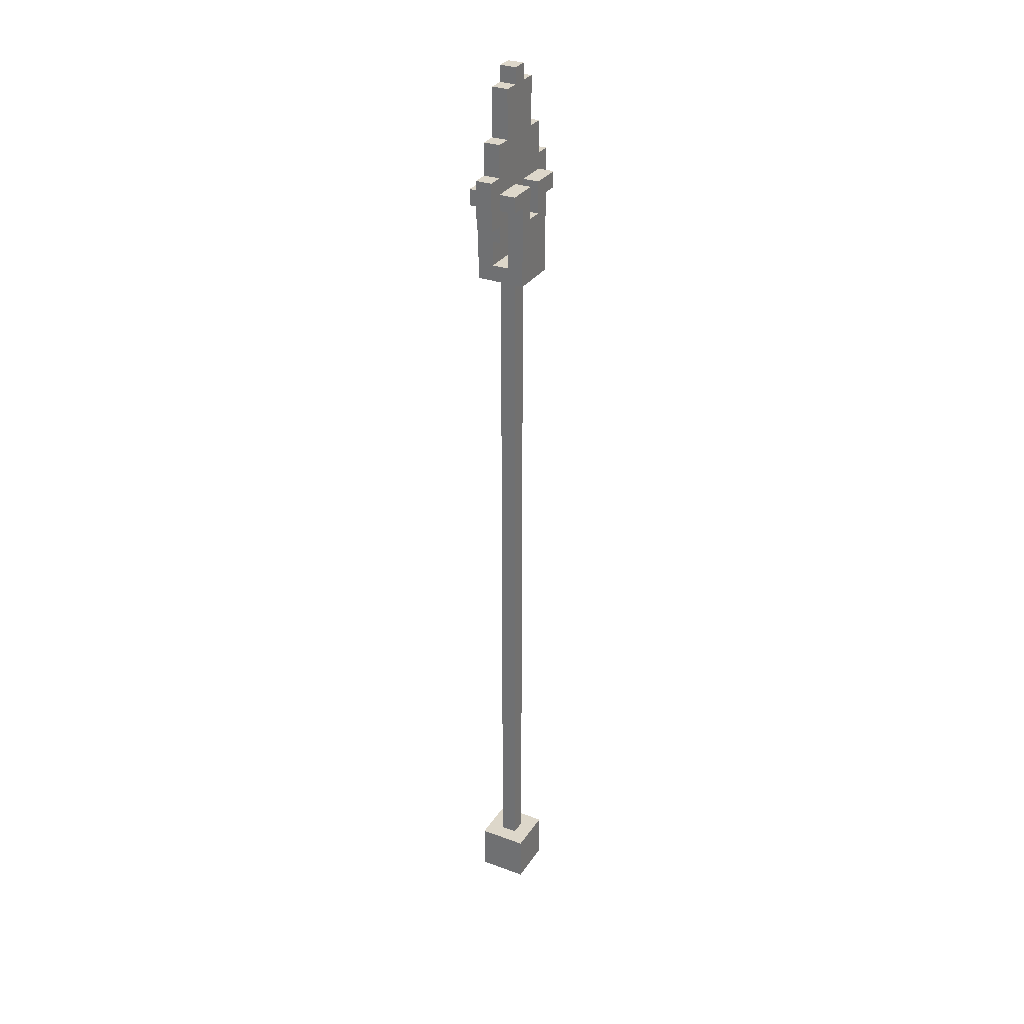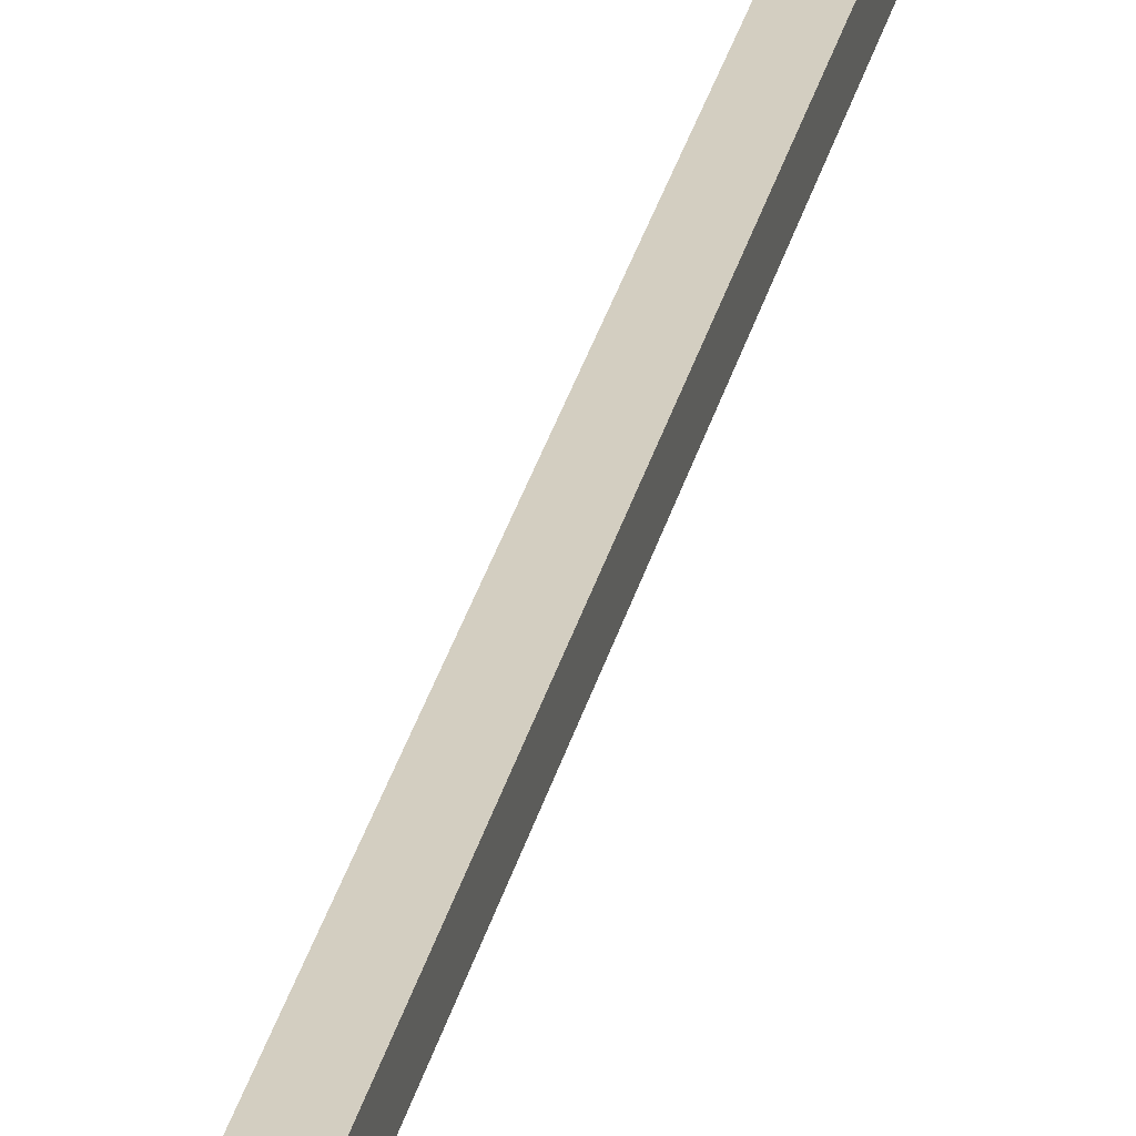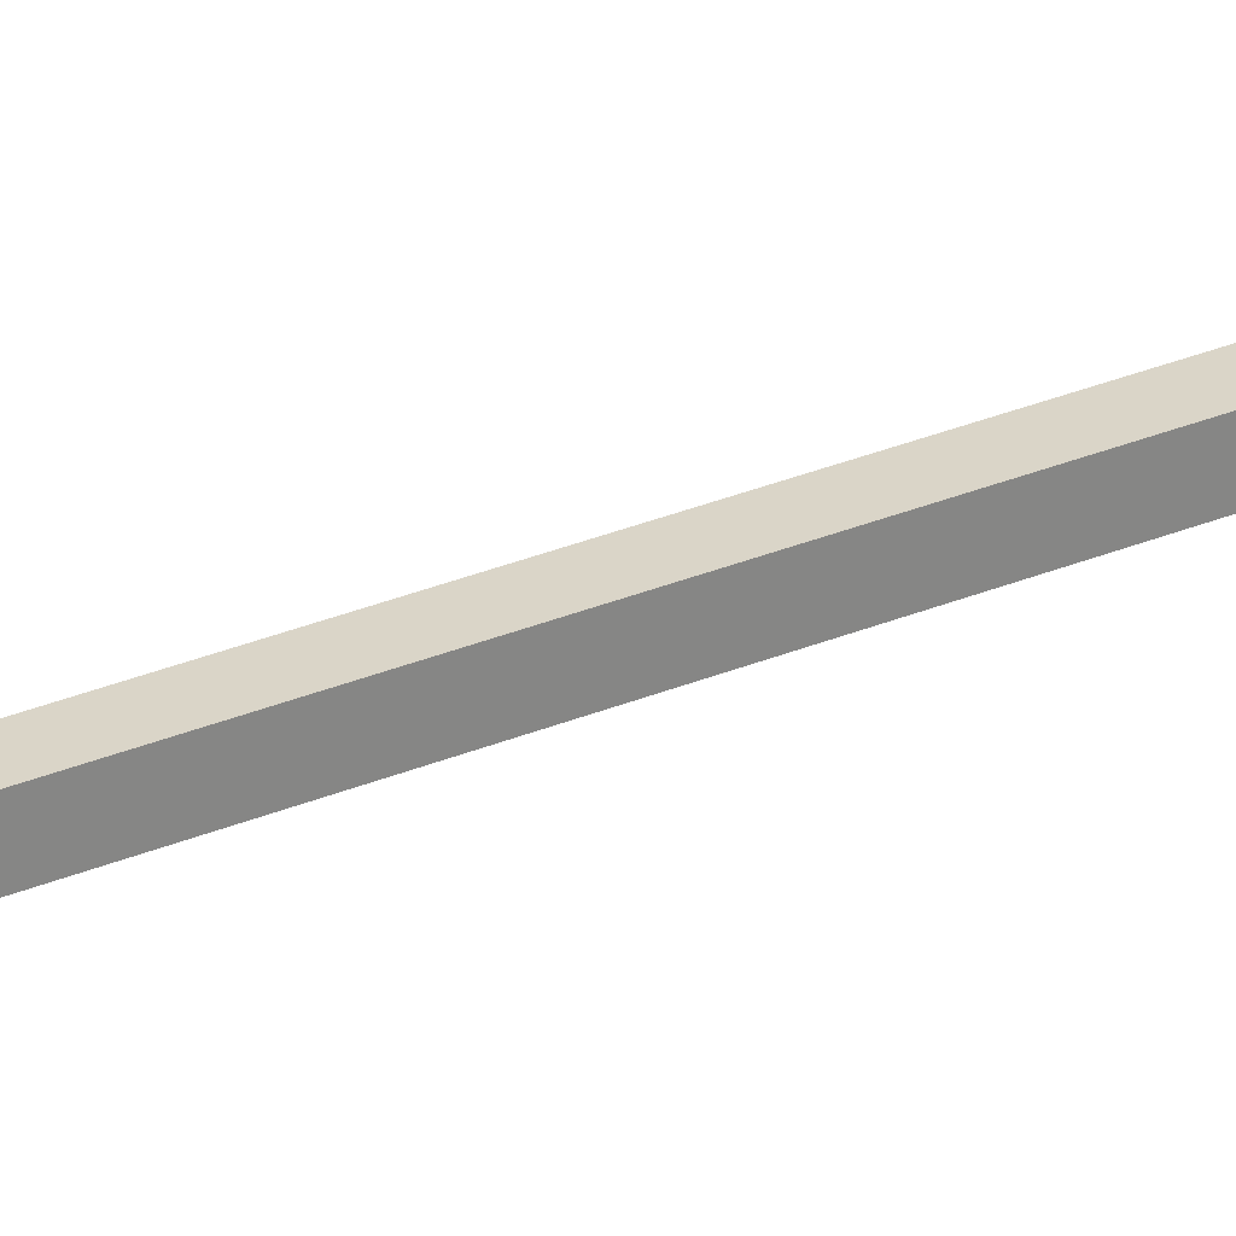
<metadata>
{"format":"obj","ext":"obj","renderer":"f3d","projection":"perspective","resolution":1024,"background":"white","views":[{"elev":30.9,"azim":-62.2,"up":"+Y"},{"elev":24.9,"azim":-169.2,"up":"+Z"},{"elev":29.1,"azim":57.7,"up":"+Z"}]}
</metadata>
<code>
o Untitled
v -0.1545 -2.352 -0.1496
v 0.1455 -2.352 -0.1496
v -0.05448 -2.252 -0.1496
v 0.04552 -2.252 -0.1496
v -0.05448 -2.152 -0.1496
v 0.04552 -2.152 -0.1496
v -0.1545 -2.052 -0.1496
v 0.1455 -2.052 -0.1496
v -0.1545 2.348 -0.1496
v 0.1455 2.348 -0.1496
v -0.05448 2.448 -0.1496
v 0.04552 2.448 -0.1496
v -0.05448 2.548 -0.1496
v 0.04552 2.548 -0.1496
v -0.05448 2.748 -0.1496
v 0.04552 2.748 -0.1496
v -0.2545 2.848 -0.1496
v -0.1545 2.848 -0.1496
v 0.1455 2.848 -0.1496
v 0.2455 2.848 -0.1496
v -0.2545 2.948 -0.1496
v -0.05448 2.948 -0.1496
v 0.04552 2.948 -0.1496
v 0.2455 2.948 -0.1496
v -0.05448 -2.052 -0.04962
v 0.04552 -2.052 -0.04962
v -0.05448 -1.252 -0.04962
v 0.04552 -1.252 -0.04962
v -0.05448 -0.7522 -0.04962
v 0.04552 -0.7522 -0.04962
v -0.05448 -0.6522 -0.04962
v 0.04552 -0.6522 -0.04962
v -0.05448 -0.05222 -0.04962
v 0.04552 -0.05222 -0.04962
v -0.05448 0.5478 -0.04962
v 0.04552 0.5478 -0.04962
v -0.05448 1.048 -0.04962
v 0.04552 1.048 -0.04962
v -0.05448 1.148 -0.04962
v 0.04552 1.148 -0.04962
v -0.05448 1.748 -0.04962
v 0.04552 1.748 -0.04962
v -0.05448 2.348 -0.04962
v 0.04552 2.348 -0.04962
v -0.2545 2.648 -0.04962
v -0.1545 2.648 -0.04962
v 0.1455 2.648 -0.04962
v 0.2455 2.648 -0.04962
v -0.3545 2.748 -0.04962
v -0.2545 2.748 -0.04962
v -0.1545 2.748 -0.04962
v -0.05448 2.748 -0.04962
v 0.04552 2.748 -0.04962
v 0.1455 2.748 -0.04962
v 0.2455 2.748 -0.04962
v 0.3455 2.748 -0.04962
v -0.2545 2.848 -0.04962
v -0.1545 2.848 -0.04962
v 0.1455 2.848 -0.04962
v 0.2455 2.848 -0.04962
v -0.2545 2.948 -0.04962
v -0.05448 2.948 -0.04962
v 0.04552 2.948 -0.04962
v 0.2455 2.948 -0.04962
v -0.3545 3.048 -0.04962
v -0.2545 3.048 -0.04962
v -0.1545 3.048 -0.04962
v 0.1455 3.048 -0.04962
v 0.2455 3.048 -0.04962
v 0.3455 3.048 -0.04962
v -0.2545 3.248 -0.04962
v -0.1545 3.248 -0.04962
v -0.05448 3.248 -0.04962
v 0.04552 3.248 -0.04962
v 0.1455 3.248 -0.04962
v 0.2455 3.248 -0.04962
v -0.1545 3.548 -0.04962
v -0.05448 3.548 -0.04962
v 0.04552 3.548 -0.04962
v 0.1455 3.548 -0.04962
v -0.05448 3.648 -0.04962
v 0.04552 3.648 -0.04962
v -0.1545 2.448 0.05038
v -0.05448 2.448 0.05038
v 0.04552 2.448 0.05038
v 0.1455 2.448 0.05038
v -0.05448 2.548 0.05038
v 0.04552 2.548 0.05038
v -0.1545 2.648 0.05038
v 0.1455 2.648 0.05038
v -0.1545 2.448 -0.04962
v -0.05448 2.448 -0.04962
v 0.04552 2.448 -0.04962
v 0.1455 2.448 -0.04962
v -0.05448 2.548 -0.04962
v 0.04552 2.548 -0.04962
v -0.1545 2.648 -0.04962
v 0.1455 2.648 -0.04962
v -0.05448 -2.052 0.05038
v 0.04552 -2.052 0.05038
v -0.05448 -1.252 0.05038
v 0.04552 -1.252 0.05038
v -0.05448 -0.7522 0.05038
v 0.04552 -0.7522 0.05038
v -0.05448 -0.6522 0.05038
v 0.04552 -0.6522 0.05038
v -0.05448 -0.05222 0.05038
v 0.04552 -0.05222 0.05038
v -0.05448 0.5478 0.05038
v 0.04552 0.5478 0.05038
v -0.05448 1.048 0.05038
v 0.04552 1.048 0.05038
v -0.05448 1.148 0.05038
v 0.04552 1.148 0.05038
v -0.05448 1.748 0.05038
v 0.04552 1.748 0.05038
v -0.05448 2.348 0.05038
v 0.04552 2.348 0.05038
v -0.2545 2.648 0.05038
v -0.1545 2.648 0.05038
v 0.1455 2.648 0.05038
v 0.2455 2.648 0.05038
v -0.3545 2.748 0.05038
v -0.2545 2.748 0.05038
v -0.1545 2.748 0.05038
v -0.05448 2.748 0.05038
v 0.04552 2.748 0.05038
v 0.1455 2.748 0.05038
v 0.2455 2.748 0.05038
v 0.3455 2.748 0.05038
v -0.2545 2.848 0.05038
v -0.1545 2.848 0.05038
v 0.1455 2.848 0.05038
v 0.2455 2.848 0.05038
v -0.2545 2.948 0.05038
v -0.05448 2.948 0.05038
v 0.04552 2.948 0.05038
v 0.2455 2.948 0.05038
v -0.3545 3.048 0.05038
v -0.2545 3.048 0.05038
v -0.1545 3.048 0.05038
v 0.1455 3.048 0.05038
v 0.2455 3.048 0.05038
v 0.3455 3.048 0.05038
v -0.2545 3.248 0.05038
v -0.1545 3.248 0.05038
v -0.05448 3.248 0.05038
v 0.04552 3.248 0.05038
v 0.1455 3.248 0.05038
v 0.2455 3.248 0.05038
v -0.1545 3.548 0.05038
v -0.05448 3.548 0.05038
v 0.04552 3.548 0.05038
v 0.1455 3.548 0.05038
v -0.05448 3.648 0.05038
v 0.04552 3.648 0.05038
v -0.1545 -2.352 0.1504
v 0.1455 -2.352 0.1504
v -0.05448 -2.252 0.1504
v 0.04552 -2.252 0.1504
v -0.05448 -2.152 0.1504
v 0.04552 -2.152 0.1504
v -0.1545 -2.052 0.1504
v 0.1455 -2.052 0.1504
v -0.1545 2.348 0.1504
v 0.1455 2.348 0.1504
v -0.05448 2.448 0.1504
v 0.04552 2.448 0.1504
v -0.05448 2.548 0.1504
v 0.04552 2.548 0.1504
v -0.05448 2.748 0.1504
v 0.04552 2.748 0.1504
v -0.2545 2.848 0.1504
v -0.1545 2.848 0.1504
v 0.1455 2.848 0.1504
v 0.2455 2.848 0.1504
v -0.2545 2.948 0.1504
v -0.05448 2.948 0.1504
v 0.04552 2.948 0.1504
v 0.2455 2.948 0.1504
v -0.3545 2.748 -0.04962
v -0.3545 3.048 -0.04962
v -0.3545 2.748 0.05038
v -0.3545 3.048 0.05038
v -0.2545 2.848 -0.1496
v -0.2545 2.948 -0.1496
v -0.2545 2.648 -0.04962
v -0.2545 2.748 -0.04962
v -0.2545 2.848 -0.04962
v -0.2545 2.948 -0.04962
v -0.2545 3.048 -0.04962
v -0.2545 3.248 -0.04962
v -0.2545 2.648 0.05038
v -0.2545 2.748 0.05038
v -0.2545 2.848 0.05038
v -0.2545 2.948 0.05038
v -0.2545 3.048 0.05038
v -0.2545 3.248 0.05038
v -0.2545 2.848 0.1504
v -0.2545 2.948 0.1504
v -0.1545 -2.352 -0.1496
v -0.1545 -2.052 -0.1496
v -0.1545 2.348 -0.1496
v -0.1545 2.848 -0.1496
v -0.1545 -2.252 -0.04962
v -0.1545 -2.152 -0.04962
v -0.1545 2.448 -0.04962
v -0.1545 2.648 -0.04962
v -0.1545 2.748 -0.04962
v -0.1545 2.848 -0.04962
v -0.1545 3.248 -0.04962
v -0.1545 3.548 -0.04962
v -0.1545 -2.252 0.05038
v -0.1545 -2.152 0.05038
v -0.1545 2.448 0.05038
v -0.1545 2.648 0.05038
v -0.1545 2.748 0.05038
v -0.1545 2.848 0.05038
v -0.1545 3.248 0.05038
v -0.1545 3.548 0.05038
v -0.1545 -2.352 0.1504
v -0.1545 -2.052 0.1504
v -0.1545 2.348 0.1504
v -0.1545 2.848 0.1504
v -0.05448 -2.052 -0.04962
v -0.05448 -1.252 -0.04962
v -0.05448 -0.7522 -0.04962
v -0.05448 -0.6522 -0.04962
v -0.05448 -0.05222 -0.04962
v -0.05448 0.5478 -0.04962
v -0.05448 1.048 -0.04962
v -0.05448 1.148 -0.04962
v -0.05448 1.748 -0.04962
v -0.05448 2.348 -0.04962
v -0.05448 3.548 -0.04962
v -0.05448 3.648 -0.04962
v -0.05448 -2.052 0.05038
v -0.05448 -1.252 0.05038
v -0.05448 -0.7522 0.05038
v -0.05448 -0.6522 0.05038
v -0.05448 -0.05222 0.05038
v -0.05448 0.5478 0.05038
v -0.05448 1.048 0.05038
v -0.05448 1.148 0.05038
v -0.05448 1.748 0.05038
v -0.05448 2.348 0.05038
v -0.05448 3.548 0.05038
v -0.05448 3.648 0.05038
v 0.04552 2.748 -0.1496
v 0.04552 2.948 -0.1496
v 0.04552 2.748 -0.04962
v 0.04552 2.948 -0.04962
v 0.04552 2.748 0.05038
v 0.04552 2.948 0.05038
v 0.04552 2.748 0.1504
v 0.04552 2.948 0.1504
v -0.05448 2.748 -0.1496
v -0.05448 2.948 -0.1496
v -0.05448 2.748 -0.04962
v -0.05448 2.948 -0.04962
v -0.05448 2.748 0.05038
v -0.05448 2.948 0.05038
v -0.05448 2.748 0.1504
v -0.05448 2.948 0.1504
v 0.04552 -2.052 -0.04962
v 0.04552 -1.252 -0.04962
v 0.04552 -0.7522 -0.04962
v 0.04552 -0.6522 -0.04962
v 0.04552 -0.05222 -0.04962
v 0.04552 0.5478 -0.04962
v 0.04552 1.048 -0.04962
v 0.04552 1.148 -0.04962
v 0.04552 1.748 -0.04962
v 0.04552 2.348 -0.04962
v 0.04552 3.548 -0.04962
v 0.04552 3.648 -0.04962
v 0.04552 -2.052 0.05038
v 0.04552 -1.252 0.05038
v 0.04552 -0.7522 0.05038
v 0.04552 -0.6522 0.05038
v 0.04552 -0.05222 0.05038
v 0.04552 0.5478 0.05038
v 0.04552 1.048 0.05038
v 0.04552 1.148 0.05038
v 0.04552 1.748 0.05038
v 0.04552 2.348 0.05038
v 0.04552 3.548 0.05038
v 0.04552 3.648 0.05038
v 0.1455 -2.352 -0.1496
v 0.1455 -2.052 -0.1496
v 0.1455 2.348 -0.1496
v 0.1455 2.848 -0.1496
v 0.1455 -2.252 -0.04962
v 0.1455 -2.152 -0.04962
v 0.1455 2.448 -0.04962
v 0.1455 2.648 -0.04962
v 0.1455 2.748 -0.04962
v 0.1455 2.848 -0.04962
v 0.1455 3.248 -0.04962
v 0.1455 3.548 -0.04962
v 0.1455 -2.252 0.05038
v 0.1455 -2.152 0.05038
v 0.1455 2.448 0.05038
v 0.1455 2.648 0.05038
v 0.1455 2.748 0.05038
v 0.1455 2.848 0.05038
v 0.1455 3.248 0.05038
v 0.1455 3.548 0.05038
v 0.1455 -2.352 0.1504
v 0.1455 -2.052 0.1504
v 0.1455 2.348 0.1504
v 0.1455 2.848 0.1504
v 0.2455 2.848 -0.1496
v 0.2455 2.948 -0.1496
v 0.2455 2.648 -0.04962
v 0.2455 2.748 -0.04962
v 0.2455 2.848 -0.04962
v 0.2455 2.948 -0.04962
v 0.2455 3.048 -0.04962
v 0.2455 3.248 -0.04962
v 0.2455 2.648 0.05038
v 0.2455 2.748 0.05038
v 0.2455 2.848 0.05038
v 0.2455 2.948 0.05038
v 0.2455 3.048 0.05038
v 0.2455 3.248 0.05038
v 0.2455 2.848 0.1504
v 0.2455 2.948 0.1504
v 0.3455 2.748 -0.04962
v 0.3455 3.048 -0.04962
v 0.3455 2.748 0.05038
v 0.3455 3.048 0.05038
v -0.1545 -2.352 -0.1496
v -0.1545 -2.352 0.1504
v -0.05448 -2.352 -0.04962
v -0.05448 -2.352 0.05038
v 0.04552 -2.352 -0.04962
v 0.04552 -2.352 0.05038
v 0.1455 -2.352 -0.1496
v 0.1455 -2.352 0.1504
v -0.1545 2.348 -0.1496
v -0.1545 2.348 0.1504
v -0.05448 2.348 -0.04962
v -0.05448 2.348 0.05038
v 0.04552 2.348 -0.04962
v 0.04552 2.348 0.05038
v 0.1455 2.348 -0.1496
v 0.1455 2.348 0.1504
v -0.2545 2.648 -0.04962
v -0.2545 2.648 0.05038
v -0.1545 2.648 -0.04962
v -0.1545 2.648 0.05038
v 0.1455 2.648 -0.04962
v 0.1455 2.648 0.05038
v 0.2455 2.648 -0.04962
v 0.2455 2.648 0.05038
v -0.3545 2.748 -0.04962
v -0.3545 2.748 0.05038
v -0.2545 2.748 -0.04962
v -0.2545 2.748 0.05038
v 0.2455 2.748 -0.04962
v 0.2455 2.748 0.05038
v 0.3455 2.748 -0.04962
v 0.3455 2.748 0.05038
v -0.2545 2.848 -0.1496
v -0.2545 2.848 -0.04962
v -0.2545 2.848 0.05038
v -0.2545 2.848 0.1504
v -0.1545 2.848 -0.1496
v -0.1545 2.848 -0.04962
v -0.1545 2.848 0.05038
v -0.1545 2.848 0.1504
v 0.1455 2.848 -0.1496
v 0.1455 2.848 -0.04962
v 0.1455 2.848 0.05038
v 0.1455 2.848 0.1504
v 0.2455 2.848 -0.1496
v 0.2455 2.848 -0.04962
v 0.2455 2.848 0.05038
v 0.2455 2.848 0.1504
v -0.1545 -2.052 -0.1496
v -0.1545 -2.052 0.1504
v -0.05448 -2.052 -0.04962
v -0.05448 -2.052 0.05038
v 0.04552 -2.052 -0.04962
v 0.04552 -2.052 0.05038
v 0.1455 -2.052 -0.1496
v 0.1455 -2.052 0.1504
v -0.1545 2.448 -0.04962
v -0.1545 2.448 0.05038
v -0.05448 2.448 -0.04962
v -0.05448 2.448 0.05038
v 0.04552 2.448 -0.04962
v 0.04552 2.448 0.05038
v 0.1455 2.448 -0.04962
v 0.1455 2.448 0.05038
v -0.05448 2.748 -0.1496
v -0.05448 2.748 -0.04962
v -0.05448 2.748 0.05038
v -0.05448 2.748 0.1504
v 0.04552 2.748 -0.1496
v 0.04552 2.748 -0.04962
v 0.04552 2.748 0.05038
v 0.04552 2.748 0.1504
v -0.2545 2.948 -0.1496
v -0.2545 2.948 -0.04962
v -0.2545 2.948 0.05038
v -0.2545 2.948 0.1504
v -0.05448 2.948 -0.1496
v -0.05448 2.948 -0.04962
v -0.05448 2.948 0.05038
v -0.05448 2.948 0.1504
v 0.04552 2.948 -0.1496
v 0.04552 2.948 -0.04962
v 0.04552 2.948 0.05038
v 0.04552 2.948 0.1504
v 0.2455 2.948 -0.1496
v 0.2455 2.948 -0.04962
v 0.2455 2.948 0.05038
v 0.2455 2.948 0.1504
v -0.3545 3.048 -0.04962
v -0.3545 3.048 0.05038
v -0.2545 3.048 -0.04962
v -0.2545 3.048 0.05038
v 0.2455 3.048 -0.04962
v 0.2455 3.048 0.05038
v 0.3455 3.048 -0.04962
v 0.3455 3.048 0.05038
v -0.2545 3.248 -0.04962
v -0.2545 3.248 0.05038
v -0.1545 3.248 -0.04962
v -0.1545 3.248 0.05038
v 0.1455 3.248 -0.04962
v 0.1455 3.248 0.05038
v 0.2455 3.248 -0.04962
v 0.2455 3.248 0.05038
v -0.1545 3.548 -0.04962
v -0.1545 3.548 0.05038
v -0.05448 3.548 -0.04962
v -0.05448 3.548 0.05038
v 0.04552 3.548 -0.04962
v 0.04552 3.548 0.05038
v 0.1455 3.548 -0.04962
v 0.1455 3.548 0.05038
v -0.05448 3.648 -0.04962
v -0.05448 3.648 0.05038
v 0.04552 3.648 -0.04962
v 0.04552 3.648 0.05038
f 3 2 1
f 4 2 3
f 5 3 1
f 5 4 3
f 6 2 4
f 6 4 5
f 7 5 1
f 7 6 5
f 8 2 6
f 8 6 7
f 11 10 9
f 12 10 11
f 13 11 9
f 13 12 11
f 14 10 12
f 14 12 13
f 15 13 9
f 15 14 13
f 16 10 14
f 16 14 15
f 18 15 9
f 19 10 16
f 21 18 17
f 22 15 18
f 22 18 21
f 23 19 16
f 23 20 19
f 24 20 23
f 27 26 25
f 28 26 27
f 29 28 27
f 30 28 29
f 31 30 29
f 32 30 31
f 33 32 31
f 34 32 33
f 35 34 33
f 36 34 35
f 37 36 35
f 38 36 37
f 39 38 37
f 40 38 39
f 41 40 39
f 42 40 41
f 43 42 41
f 44 42 43
f 50 46 45
f 51 46 50
f 54 48 47
f 55 48 54
f 57 50 49
f 57 51 50
f 58 51 57
f 59 55 54
f 60 56 55
f 60 55 59
f 61 57 49
f 62 53 52
f 63 53 62
f 64 56 60
f 65 61 49
f 66 64 63
f 66 61 65
f 66 63 62
f 66 62 61
f 67 64 66
f 68 64 67
f 69 56 64
f 69 64 68
f 70 56 69
f 71 67 66
f 72 68 67
f 72 67 71
f 73 68 72
f 74 68 73
f 75 69 68
f 75 68 74
f 76 69 75
f 77 73 72
f 78 74 73
f 78 73 77
f 79 75 74
f 79 74 78
f 80 75 79
f 81 79 78
f 82 79 81
f 87 84 83
f 87 85 84
f 88 86 85
f 88 85 87
f 89 87 83
f 89 88 87
f 90 86 88
f 90 88 89
f 91 92 95
f 92 93 95
f 93 94 96
f 95 93 96
f 91 95 97
f 95 96 97
f 96 94 98
f 97 96 98
f 99 100 101
f 101 100 102
f 101 102 103
f 103 102 104
f 103 104 105
f 105 104 106
f 105 106 107
f 107 106 108
f 107 108 109
f 109 108 110
f 109 110 111
f 111 110 112
f 111 112 113
f 113 112 114
f 113 114 115
f 115 114 116
f 115 116 117
f 117 116 118
f 119 120 124
f 124 120 125
f 121 122 128
f 128 122 129
f 123 124 131
f 124 125 131
f 131 125 132
f 128 129 133
f 129 130 134
f 133 129 134
f 123 131 135
f 126 127 136
f 136 127 137
f 134 130 138
f 123 135 139
f 137 138 140
f 139 135 140
f 136 137 140
f 135 136 140
f 140 138 141
f 141 138 142
f 138 130 143
f 142 138 143
f 143 130 144
f 140 141 145
f 141 142 146
f 145 141 146
f 146 142 147
f 147 142 148
f 142 143 149
f 148 142 149
f 149 143 150
f 146 147 151
f 147 148 152
f 151 147 152
f 148 149 153
f 152 148 153
f 153 149 154
f 152 153 155
f 155 153 156
f 157 158 159
f 159 158 160
f 157 159 161
f 159 160 161
f 160 158 162
f 161 160 162
f 157 161 163
f 161 162 163
f 162 158 164
f 163 162 164
f 165 166 167
f 167 166 168
f 165 167 169
f 167 168 169
f 168 166 170
f 169 168 170
f 165 169 171
f 169 170 171
f 170 166 172
f 171 170 172
f 165 171 174
f 172 166 175
f 173 174 177
f 174 171 178
f 177 174 178
f 172 175 179
f 175 176 179
f 179 176 180
f 183 182 181
f 184 182 183
f 189 186 185
f 190 186 189
f 193 188 187
f 194 188 193
f 197 192 191
f 198 192 197
f 199 196 195
f 200 196 199
f 205 202 201
f 206 202 205
f 207 204 203
f 208 204 207
f 209 204 208
f 210 204 209
f 213 205 201
f 213 206 205
f 214 202 206
f 214 206 213
f 215 207 203
f 219 212 211
f 220 212 219
f 221 213 201
f 221 214 213
f 222 202 214
f 222 214 221
f 223 218 217
f 223 215 203
f 223 217 216
f 223 216 215
f 224 218 223
f 237 226 225
f 238 227 226
f 238 226 237
f 239 228 227
f 239 227 238
f 240 229 228
f 240 228 239
f 241 230 229
f 241 229 240
f 242 231 230
f 242 230 241
f 243 232 231
f 243 231 242
f 244 233 232
f 244 232 243
f 245 234 233
f 245 233 244
f 246 234 245
f 247 236 235
f 248 236 247
f 251 250 249
f 252 250 251
f 255 254 253
f 256 254 255
f 257 258 259
f 259 258 260
f 261 262 263
f 263 262 264
f 265 266 277
f 266 267 278
f 277 266 278
f 267 268 279
f 278 267 279
f 268 269 280
f 279 268 280
f 269 270 281
f 280 269 281
f 270 271 282
f 281 270 282
f 271 272 283
f 282 271 283
f 272 273 284
f 283 272 284
f 273 274 285
f 284 273 285
f 285 274 286
f 275 276 287
f 287 276 288
f 289 290 293
f 293 290 294
f 291 292 295
f 295 292 296
f 296 292 297
f 297 292 298
f 289 293 301
f 293 294 301
f 294 290 302
f 301 294 302
f 291 295 303
f 299 300 307
f 307 300 308
f 289 301 309
f 301 302 309
f 302 290 310
f 309 302 310
f 305 306 311
f 291 303 311
f 304 305 311
f 303 304 311
f 311 306 312
f 313 314 317
f 317 314 318
f 315 316 321
f 321 316 322
f 319 320 325
f 325 320 326
f 323 324 327
f 327 324 328
f 329 330 331
f 331 330 332
f 335 334 333
f 336 334 335
f 337 335 333
f 337 336 335
f 338 334 336
f 338 336 337
f 339 337 333
f 339 338 337
f 340 334 338
f 340 338 339
f 343 342 341
f 344 342 343
f 345 343 341
f 346 342 344
f 347 345 341
f 347 346 345
f 348 342 346
f 348 346 347
f 351 350 349
f 352 350 351
f 353 352 351
f 354 352 353
f 355 354 353
f 356 354 355
f 359 358 357
f 360 358 359
f 363 362 361
f 364 362 363
f 369 366 365
f 370 366 369
f 371 368 367
f 372 368 371
f 377 374 373
f 378 374 377
f 379 376 375
f 380 376 379
f 381 382 383
f 383 382 384
f 381 383 385
f 384 382 386
f 381 385 387
f 385 386 387
f 386 382 388
f 387 386 388
f 389 390 391
f 391 390 392
f 391 392 393
f 393 392 394
f 393 394 395
f 395 394 396
f 397 398 401
f 401 398 402
f 399 400 403
f 403 400 404
f 405 406 409
f 409 406 410
f 407 408 411
f 411 408 412
f 413 414 417
f 417 414 418
f 415 416 419
f 419 416 420
f 421 422 423
f 423 422 424
f 425 426 427
f 427 426 428
f 429 430 431
f 431 430 432
f 433 434 435
f 435 434 436
f 437 438 439
f 439 438 440
f 441 442 443
f 443 442 444
f 445 446 447
f 447 446 448

</code>
